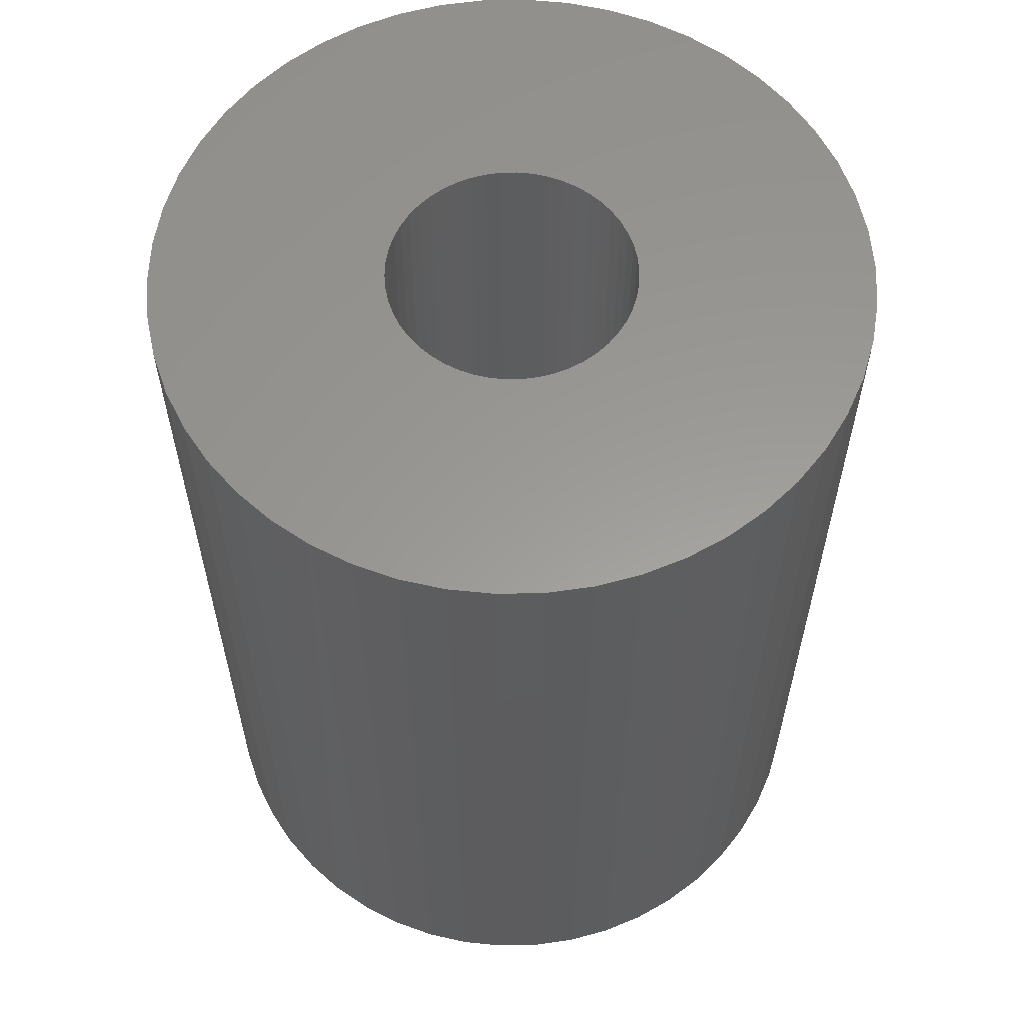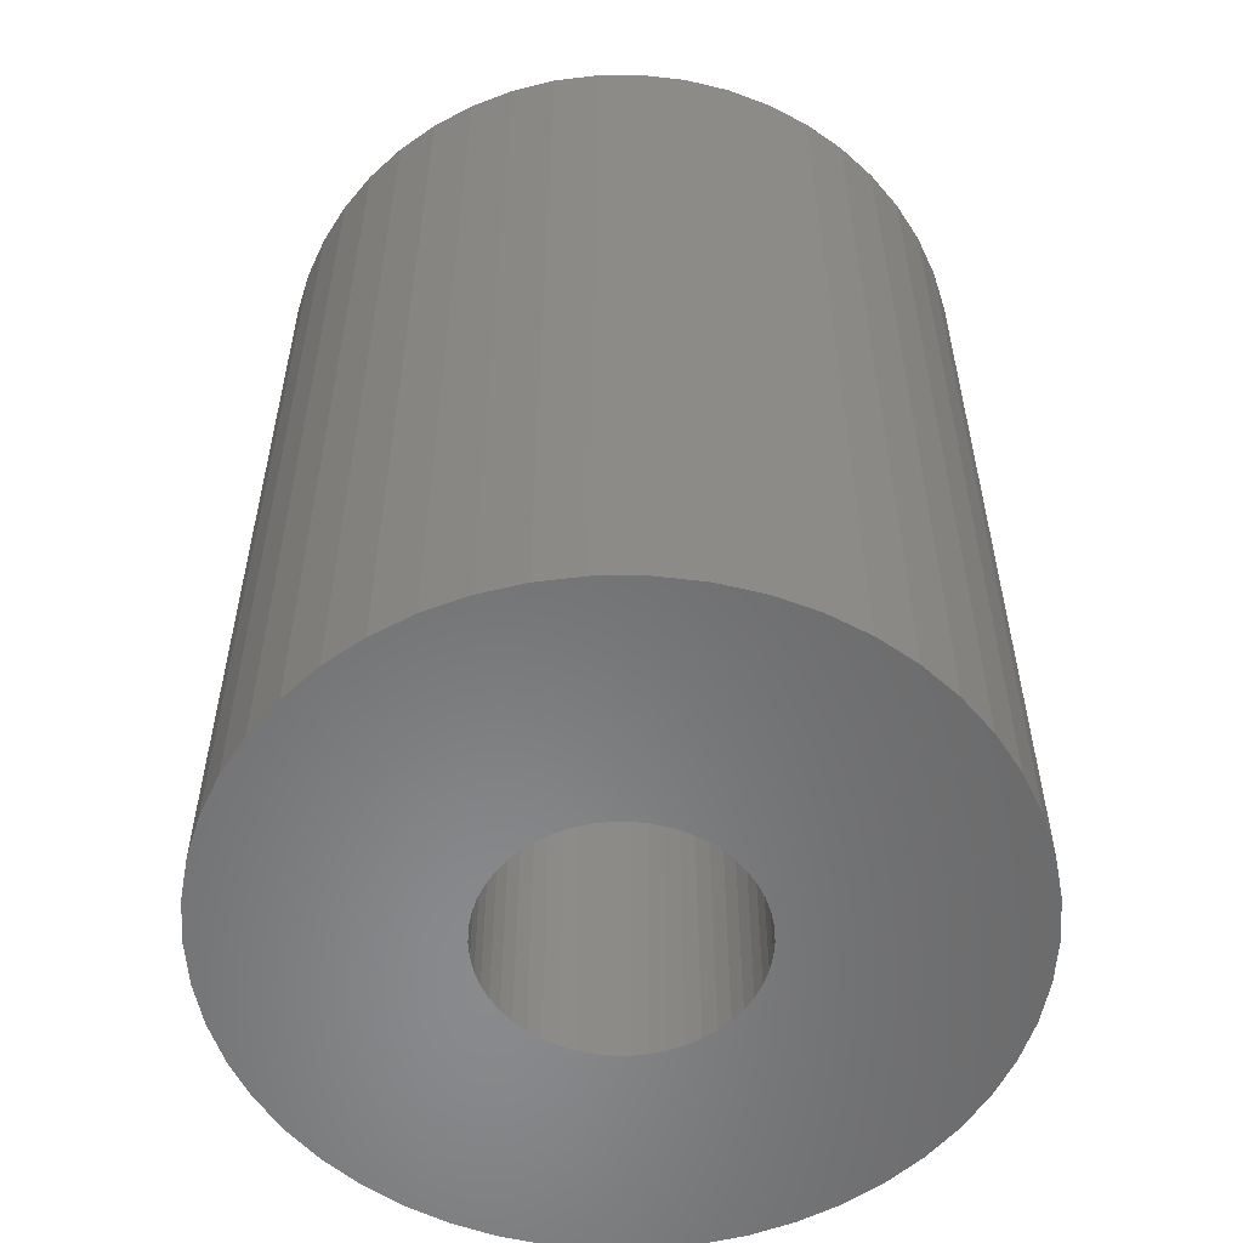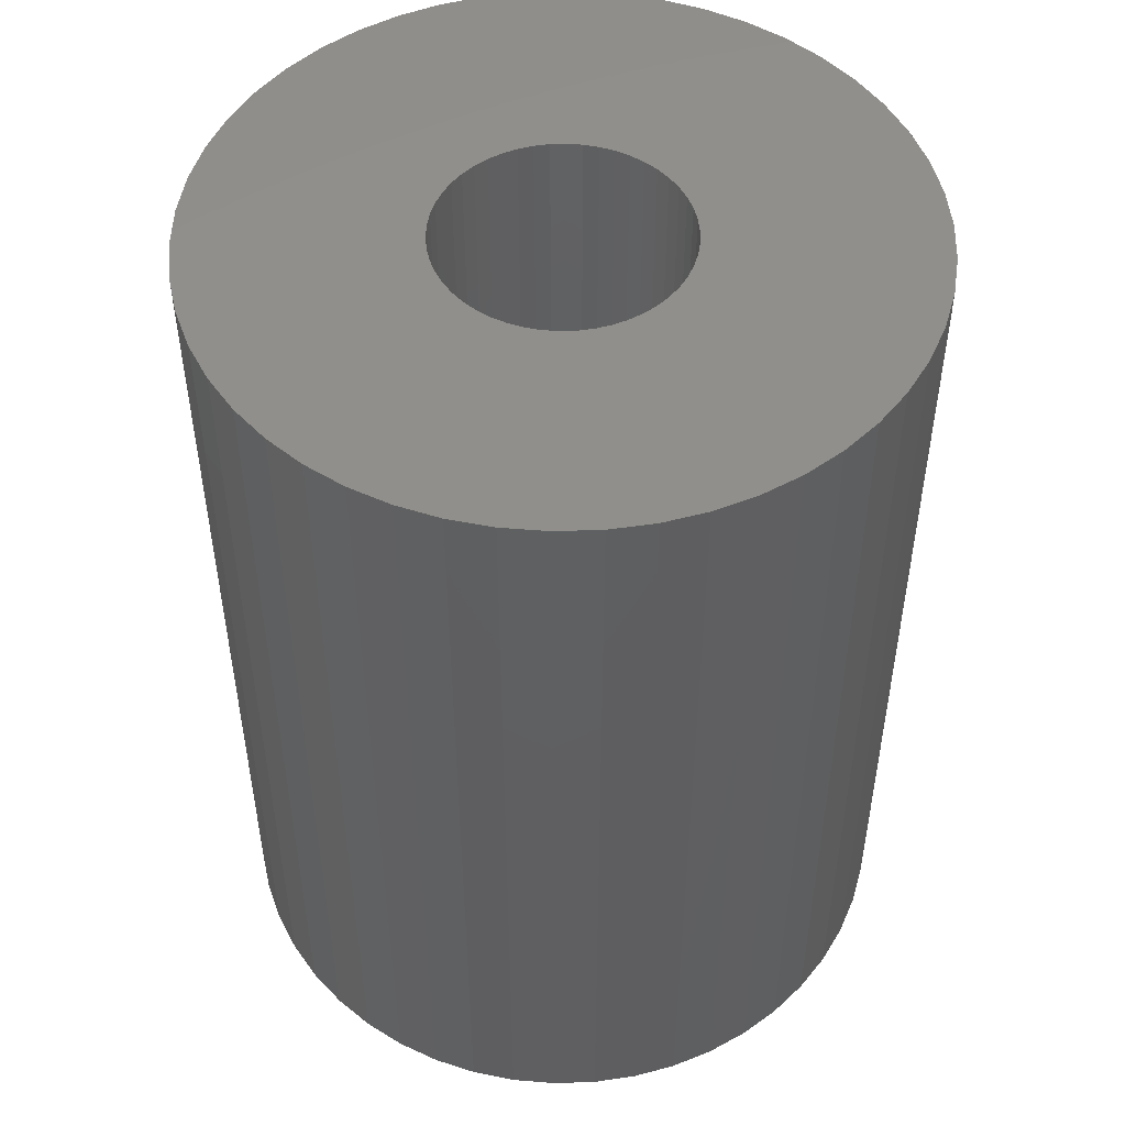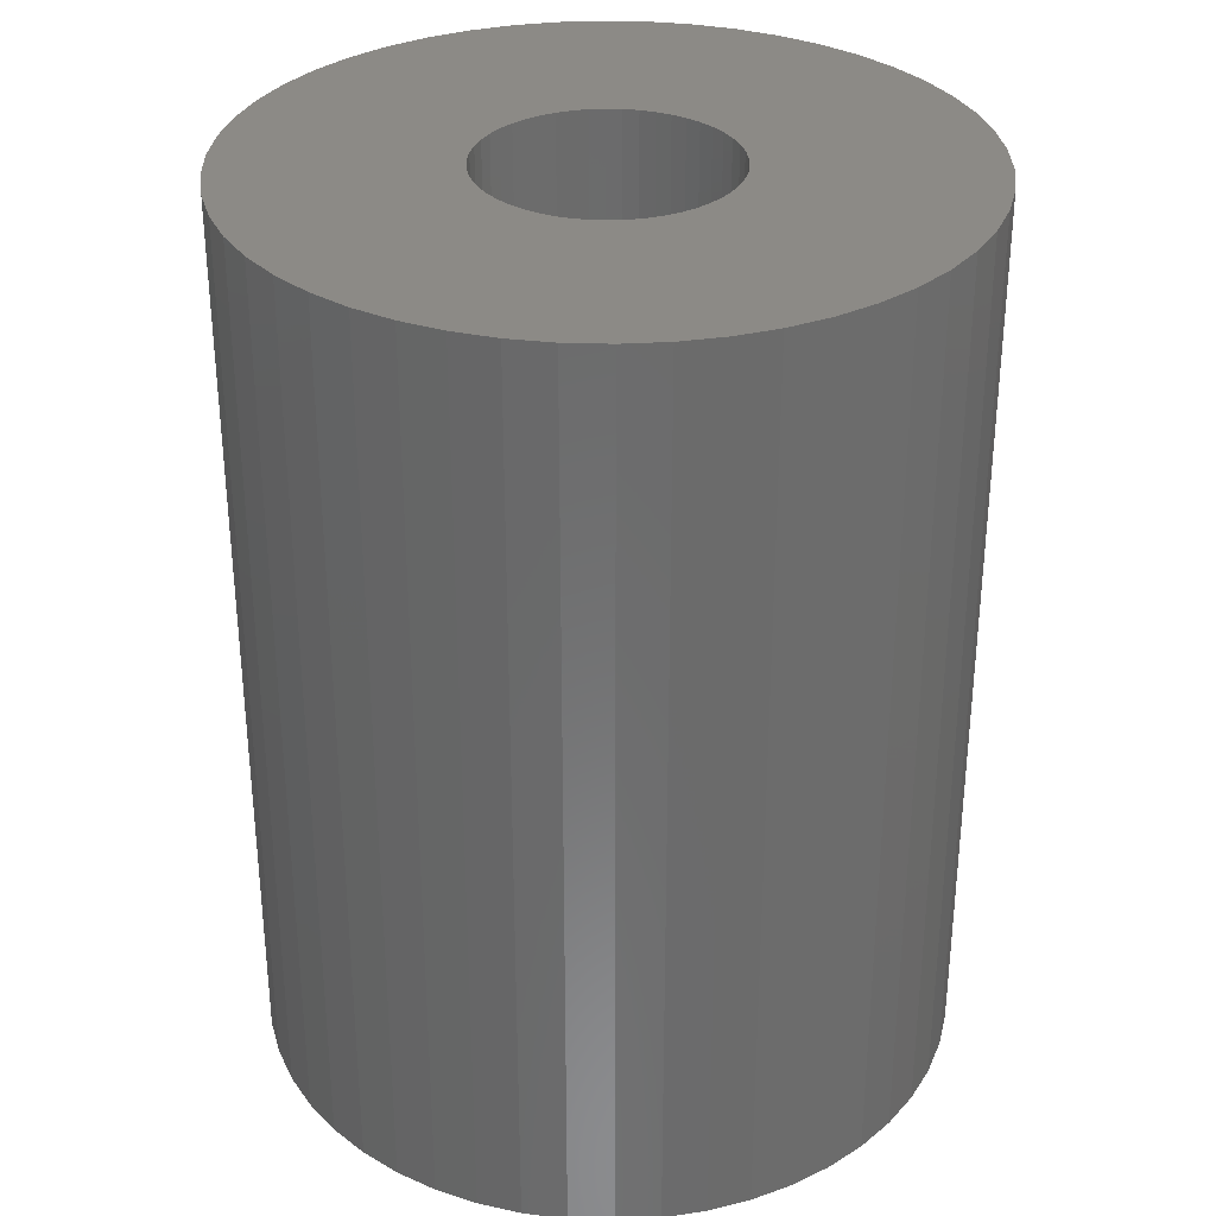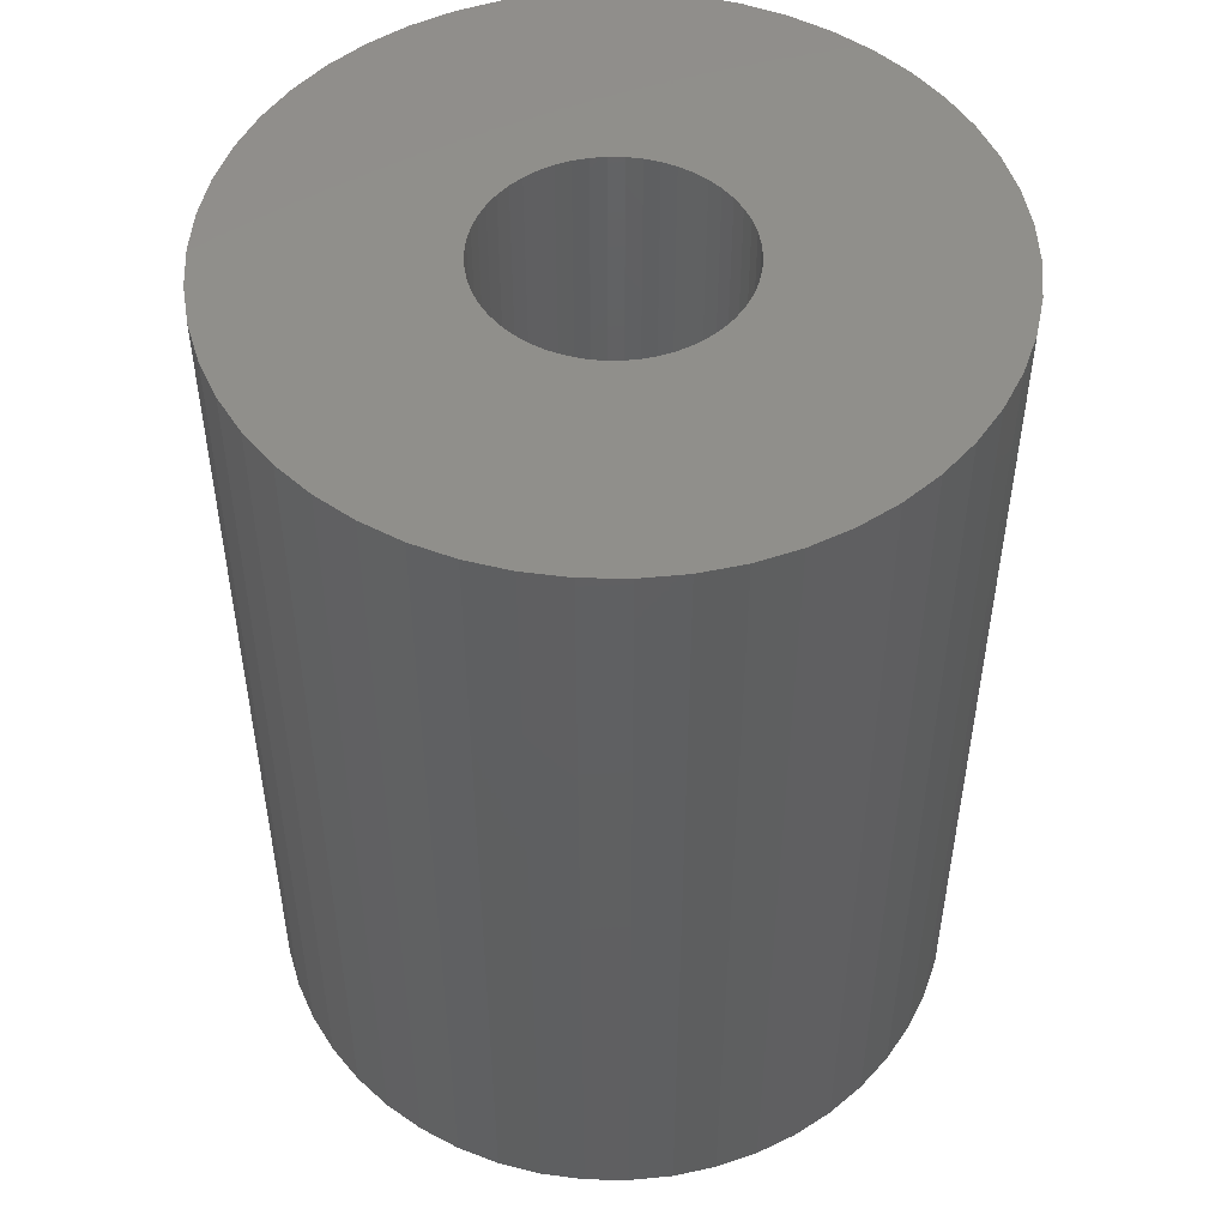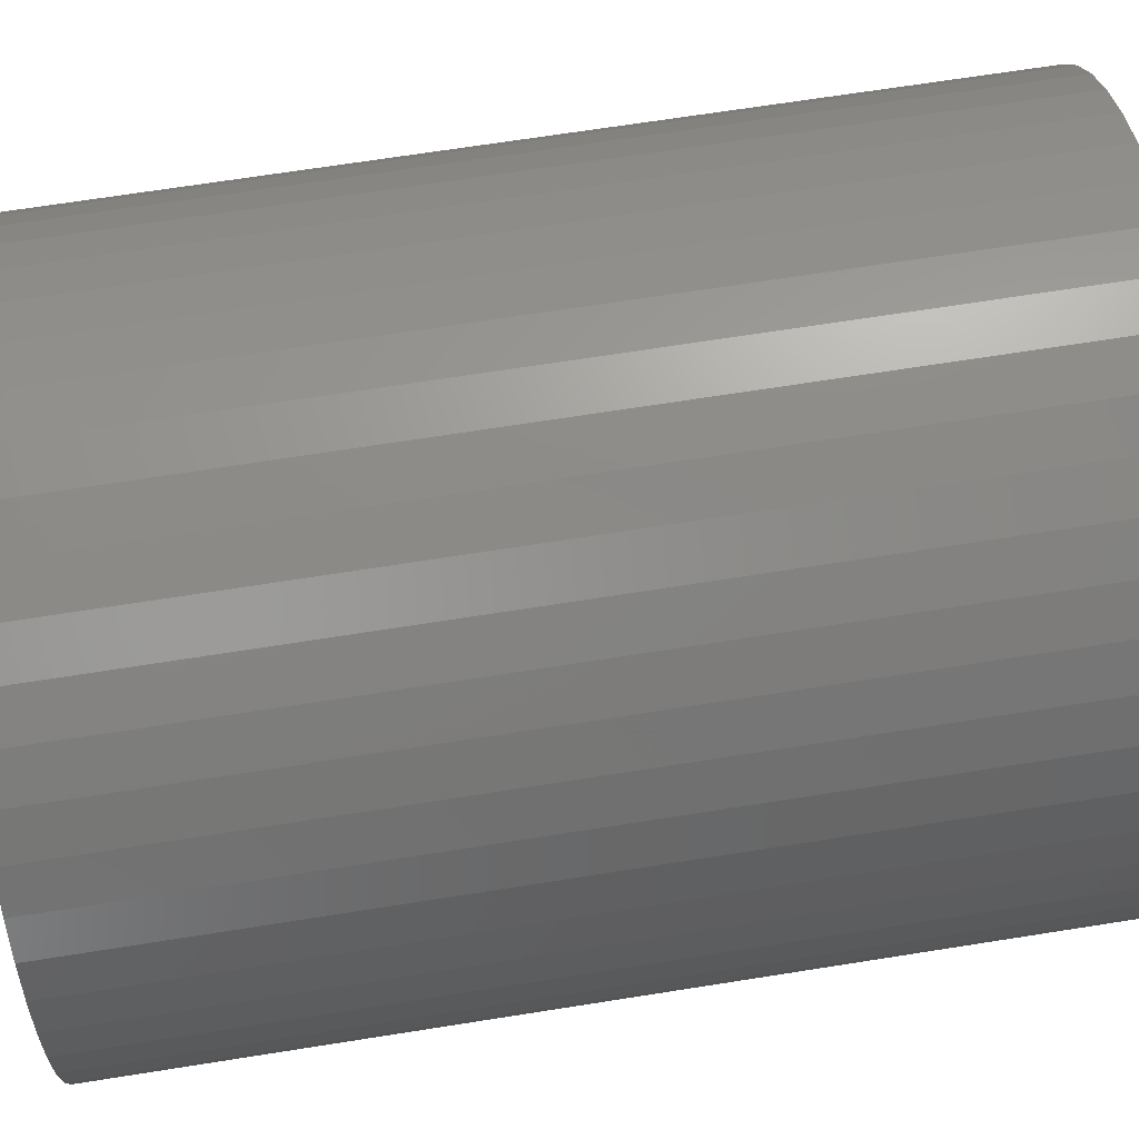
<metadata>
{"format":"stl","ext":"stl","renderer":"f3d","projection":"perspective","resolution":1024,"background":"white","views":[{"elev":59.7,"azim":-37.3,"up":"+Z"},{"elev":-55.8,"azim":-143.8,"up":"+Z"},{"elev":49.9,"azim":34.0,"up":"+Z"},{"elev":32.1,"azim":2.6,"up":"+Z"},{"elev":49.9,"azim":-128.5,"up":"+Z"},{"elev":68.3,"azim":81.0,"up":"+Y"}]}
</metadata>
<code>
# stl→obj: 200 verts, 400 faces
v 15 0 19.5
v 14.88 1.88 -19.5
v 14.88 1.88 19.5
v 15 0 -19.5
v -15 0 -19.5
v -14.88 1.88 19.5
v -14.88 1.88 -19.5
v -15 0 19.5
v 0.9419 14.97 -19.5
v -0.9419 14.97 19.5
v 0.9419 14.97 19.5
v -0.9419 14.97 -19.5
v -0.9419 -14.97 -19.5
v 0.9419 -14.97 19.5
v -0.9419 -14.97 19.5
v 0.9419 -14.97 -19.5
v 10.93 10.27 -19.5
v 9.561 11.56 19.5
v 10.93 10.27 19.5
v 9.561 11.56 -19.5
v -9.561 11.56 -19.5
v -10.93 10.27 19.5
v -9.561 11.56 19.5
v -10.93 10.27 -19.5
v -4.635 14.27 -19.5
v -6.387 13.57 19.5
v -4.635 14.27 19.5
v -6.387 13.57 -19.5
v 13.95 -5.522 19.5
v 14.53 -3.73 -19.5
v 14.53 -3.73 19.5
v 13.95 -5.522 -19.5
v 13.95 5.522 19.5
v 13.14 7.226 -19.5
v 13.14 7.226 19.5
v 13.95 5.522 -19.5
v 12.14 8.817 -19.5
v 12.14 8.817 19.5
v 6.387 13.57 -19.5
v 4.635 14.27 19.5
v 6.387 13.57 19.5
v 4.635 14.27 -19.5
v 8.037 12.66 -19.5
v 8.037 12.66 19.5
v -13.95 5.522 -19.5
v -13.14 7.226 19.5
v -13.14 7.226 -19.5
v -13.95 5.522 19.5
v -14.53 3.73 -19.5
v -14.53 3.73 19.5
v -2.811 14.73 -19.5
v -2.811 14.73 19.5
v 2.811 -14.73 19.5
v 2.811 -14.73 -19.5
v 14.53 3.73 19.5
v 14.53 3.73 -19.5
v 2.811 14.73 19.5
v 2.811 14.73 -19.5
v -12.14 8.817 19.5
v -12.14 8.817 -19.5
v 5.25 0 19.5
v 5.209 0.658 19.5
v 14.88 -1.88 19.5
v 5.085 1.306 19.5
v 5.209 -0.658 19.5
v 4.881 1.933 19.5
v 4.601 2.529 19.5
v 5.085 -1.306 19.5
v 4.247 3.086 19.5
v 3.827 3.594 19.5
v 4.881 -1.933 19.5
v 3.346 4.045 19.5
v 13.14 -7.226 19.5
v 2.813 4.433 19.5
v 4.601 -2.529 19.5
v 12.14 -8.817 19.5
v 2.235 4.75 19.5
v 1.622 4.993 19.5
v 0.9838 5.157 19.5
v 0.3296 5.24 19.5
v -0.3296 5.24 19.5
v -0.9838 5.157 19.5
v -1.622 4.993 19.5
v -2.235 4.75 19.5
v -2.813 4.433 19.5
v -8.037 12.66 19.5
v -3.346 4.045 19.5
v -3.827 3.594 19.5
v -4.247 3.086 19.5
v -4.601 2.529 19.5
v 4.247 -3.086 19.5
v 10.93 -10.27 19.5
v 3.827 -3.594 19.5
v 9.561 -11.56 19.5
v 3.346 -4.045 19.5
v 8.037 -12.66 19.5
v 2.813 -4.433 19.5
v 6.387 -13.57 19.5
v 2.235 -4.75 19.5
v 4.635 -14.27 19.5
v 1.622 -4.993 19.5
v 0.9838 -5.157 19.5
v 0.3296 -5.24 19.5
v -0.3296 -5.24 19.5
v -0.9838 -5.157 19.5
v -2.811 -14.73 19.5
v -1.622 -4.993 19.5
v -4.635 -14.27 19.5
v -2.235 -4.75 19.5
v -6.387 -13.57 19.5
v -2.813 -4.433 19.5
v -8.037 -12.66 19.5
v -3.346 -4.045 19.5
v -9.561 -11.56 19.5
v -3.827 -3.594 19.5
v -10.93 -10.27 19.5
v -4.247 -3.086 19.5
v -12.14 -8.817 19.5
v -4.601 -2.529 19.5
v -13.14 -7.226 19.5
v -4.881 -1.933 19.5
v -13.95 -5.522 19.5
v -5.085 -1.306 19.5
v -14.53 -3.73 19.5
v -5.209 -0.658 19.5
v -14.88 -1.88 19.5
v -5.25 0 19.5
v -4.881 1.933 19.5
v -5.085 1.306 19.5
v -5.209 0.658 19.5
v -8.037 12.66 -19.5
v 14.88 -1.88 -19.5
v 12.14 -8.817 -19.5
v 10.93 -10.27 -19.5
v 13.14 -7.226 -19.5
v 5.25 0 -19.5
v 5.209 -0.658 -19.5
v 5.085 -1.306 -19.5
v 5.209 0.658 -19.5
v 4.881 -1.933 -19.5
v 4.601 -2.529 -19.5
v 5.085 1.306 -19.5
v 4.247 -3.086 -19.5
v 3.827 -3.594 -19.5
v 9.561 -11.56 -19.5
v 4.881 1.933 -19.5
v 3.346 -4.045 -19.5
v 8.037 -12.66 -19.5
v 2.813 -4.433 -19.5
v 6.387 -13.57 -19.5
v 4.601 2.529 -19.5
v 2.235 -4.75 -19.5
v 4.635 -14.27 -19.5
v 1.622 -4.993 -19.5
v 0.9838 -5.157 -19.5
v 0.3296 -5.24 -19.5
v -0.3296 -5.24 -19.5
v -0.9838 -5.157 -19.5
v -2.811 -14.73 -19.5
v -1.622 -4.993 -19.5
v -4.635 -14.27 -19.5
v -2.235 -4.75 -19.5
v -6.387 -13.57 -19.5
v -2.813 -4.433 -19.5
v -8.037 -12.66 -19.5
v -3.346 -4.045 -19.5
v -9.561 -11.56 -19.5
v -3.827 -3.594 -19.5
v -10.93 -10.27 -19.5
v -4.247 -3.086 -19.5
v -12.14 -8.817 -19.5
v -4.601 -2.529 -19.5
v 4.247 3.086 -19.5
v 3.827 3.594 -19.5
v 3.346 4.045 -19.5
v 2.813 4.433 -19.5
v 2.235 4.75 -19.5
v 1.622 4.993 -19.5
v 0.9838 5.157 -19.5
v 0.3296 5.24 -19.5
v -0.3296 5.24 -19.5
v -0.9838 5.157 -19.5
v -1.622 4.993 -19.5
v -2.235 4.75 -19.5
v -2.813 4.433 -19.5
v -3.346 4.045 -19.5
v -3.827 3.594 -19.5
v -4.247 3.086 -19.5
v -4.601 2.529 -19.5
v -4.881 1.933 -19.5
v -5.085 1.306 -19.5
v -5.209 0.658 -19.5
v -5.25 0 -19.5
v -13.14 -7.226 -19.5
v -4.881 -1.933 -19.5
v -13.95 -5.522 -19.5
v -5.085 -1.306 -19.5
v -14.53 -3.73 -19.5
v -5.209 -0.658 -19.5
v -14.88 -1.88 -19.5
f 1 2 3
f 2 1 4
f 5 6 7
f 6 5 8
f 9 10 11
f 10 9 12
f 13 14 15
f 14 13 16
f 17 18 19
f 18 17 20
f 21 22 23
f 22 21 24
f 25 26 27
f 26 25 28
f 29 30 31
f 30 29 32
f 33 34 35
f 34 33 36
f 35 37 38
f 37 35 34
f 39 40 41
f 40 39 42
f 43 41 44
f 41 43 39
f 45 46 47
f 46 45 48
f 49 48 45
f 48 49 50
f 51 27 52
f 27 51 25
f 16 53 14
f 53 16 54
f 55 36 33
f 36 55 56
f 3 56 55
f 56 3 2
f 38 17 19
f 17 38 37
f 42 57 40
f 57 42 58
f 58 11 57
f 11 58 9
f 20 44 18
f 44 20 43
f 47 59 60
f 59 47 46
f 60 22 24
f 22 60 59
f 7 50 49
f 50 7 6
f 61 1 3
f 62 3 55
f 1 61 63
f 64 55 33
f 65 63 61
f 66 33 35
f 63 65 31
f 67 35 38
f 68 31 65
f 69 38 19
f 31 68 29
f 70 19 18
f 71 29 68
f 72 18 44
f 29 71 73
f 74 44 41
f 75 73 71
f 73 75 76
f 3 62 61
f 55 64 62
f 33 66 64
f 77 41 40
f 35 67 66
f 38 69 67
f 19 70 69
f 18 72 70
f 44 74 72
f 78 40 57
f 41 77 74
f 40 78 77
f 57 79 78
f 11 79 57
f 11 80 79
f 11 81 80
f 10 81 11
f 10 82 81
f 52 82 10
f 82 52 83
f 27 83 52
f 83 27 84
f 26 84 27
f 84 26 85
f 86 85 26
f 85 86 87
f 23 87 86
f 87 23 88
f 22 88 23
f 88 22 89
f 59 89 22
f 89 59 90
f 91 76 75
f 76 91 92
f 93 92 91
f 92 93 94
f 95 94 93
f 94 95 96
f 97 96 95
f 96 97 98
f 99 98 97
f 98 99 100
f 101 100 99
f 100 101 53
f 102 53 101
f 102 14 53
f 103 14 102
f 104 14 103
f 104 15 14
f 105 15 104
f 106 105 107
f 108 107 109
f 105 106 15
f 110 109 111
f 112 111 113
f 114 113 115
f 116 115 117
f 118 117 119
f 107 108 106
f 120 119 121
f 122 121 123
f 124 123 125
f 126 125 127
f 46 90 59
f 109 110 108
f 90 46 128
f 111 112 110
f 48 128 46
f 113 114 112
f 128 48 129
f 115 116 114
f 50 129 48
f 117 118 116
f 129 50 130
f 119 120 118
f 6 130 50
f 121 122 120
f 130 6 127
f 123 124 122
f 8 127 6
f 125 126 124
f 127 8 126
f 28 86 26
f 86 28 131
f 131 23 86
f 23 131 21
f 12 52 10
f 52 12 51
f 63 4 1
f 4 63 132
f 92 133 76
f 133 92 134
f 73 32 29
f 32 73 135
f 31 132 63
f 132 31 30
f 136 4 132
f 137 132 30
f 4 136 2
f 138 30 32
f 139 2 136
f 140 32 135
f 2 139 56
f 141 135 133
f 142 56 139
f 143 133 134
f 56 142 36
f 144 134 145
f 146 36 142
f 147 145 148
f 36 146 34
f 149 148 150
f 151 34 146
f 34 151 37
f 132 137 136
f 30 138 137
f 32 140 138
f 152 150 153
f 135 141 140
f 133 143 141
f 134 144 143
f 145 147 144
f 148 149 147
f 154 153 54
f 150 152 149
f 153 154 152
f 54 155 154
f 16 155 54
f 16 156 155
f 16 157 156
f 13 157 16
f 13 158 157
f 159 158 13
f 158 159 160
f 161 160 159
f 160 161 162
f 163 162 161
f 162 163 164
f 165 164 163
f 164 165 166
f 167 166 165
f 166 167 168
f 169 168 167
f 168 169 170
f 171 170 169
f 170 171 172
f 173 37 151
f 37 173 17
f 174 17 173
f 17 174 20
f 175 20 174
f 20 175 43
f 176 43 175
f 43 176 39
f 177 39 176
f 39 177 42
f 178 42 177
f 42 178 58
f 179 58 178
f 179 9 58
f 180 9 179
f 181 9 180
f 181 12 9
f 182 12 181
f 51 182 183
f 25 183 184
f 182 51 12
f 28 184 185
f 131 185 186
f 21 186 187
f 24 187 188
f 60 188 189
f 183 25 51
f 47 189 190
f 45 190 191
f 49 191 192
f 7 192 193
f 194 172 171
f 184 28 25
f 172 194 195
f 185 131 28
f 196 195 194
f 186 21 131
f 195 196 197
f 187 24 21
f 198 197 196
f 188 60 24
f 197 198 199
f 189 47 60
f 200 199 198
f 190 45 47
f 199 200 193
f 191 49 45
f 5 193 200
f 192 7 49
f 193 5 7
f 150 96 98
f 96 150 148
f 145 92 94
f 92 145 134
f 76 135 73
f 135 76 133
f 169 118 171
f 118 169 116
f 171 120 194
f 120 171 118
f 196 124 198
f 124 196 122
f 153 98 100
f 98 153 150
f 54 100 53
f 100 54 153
f 159 15 106
f 15 159 13
f 163 108 110
f 108 163 161
f 161 106 108
f 106 161 159
f 169 114 116
f 114 169 167
f 194 122 196
f 122 194 120
f 198 126 200
f 126 198 124
f 200 8 5
f 8 200 126
f 148 94 96
f 94 148 145
f 165 110 112
f 110 165 163
f 167 112 114
f 112 167 165
f 136 62 139
f 62 136 61
f 127 192 130
f 192 127 193
f 181 80 81
f 80 181 180
f 156 104 103
f 104 156 157
f 144 95 93
f 95 144 147
f 175 70 72
f 70 175 174
f 187 87 88
f 87 187 186
f 184 83 84
f 83 184 183
f 146 67 151
f 67 146 66
f 139 64 142
f 64 139 62
f 178 77 78
f 77 178 177
f 177 74 77
f 74 177 176
f 128 189 90
f 189 128 190
f 185 84 85
f 84 185 184
f 183 82 83
f 82 183 182
f 155 103 102
f 103 155 156
f 142 66 146
f 66 142 64
f 173 70 174
f 70 173 69
f 151 69 173
f 69 151 67
f 179 78 79
f 78 179 178
f 180 79 80
f 79 180 179
f 176 72 74
f 72 176 175
f 90 188 89
f 188 90 189
f 89 187 88
f 187 89 188
f 129 190 128
f 190 129 191
f 130 191 129
f 191 130 192
f 186 85 87
f 85 186 185
f 182 81 82
f 81 182 181
f 138 65 137
f 65 138 68
f 166 115 113
f 115 166 168
f 119 195 121
f 195 119 172
f 117 172 119
f 172 117 170
f 125 193 127
f 193 125 199
f 149 99 97
f 99 149 152
f 144 91 143
f 91 144 93
f 141 71 140
f 71 141 75
f 137 61 136
f 61 137 65
f 160 109 107
f 109 160 162
f 115 170 117
f 170 115 168
f 123 199 125
f 199 123 197
f 121 197 123
f 197 121 195
f 147 97 95
f 97 147 149
f 152 101 99
f 101 152 154
f 154 102 101
f 102 154 155
f 143 75 141
f 75 143 91
f 140 68 138
f 68 140 71
f 162 111 109
f 111 162 164
f 158 107 105
f 107 158 160
f 157 105 104
f 105 157 158
f 164 113 111
f 113 164 166

</code>
